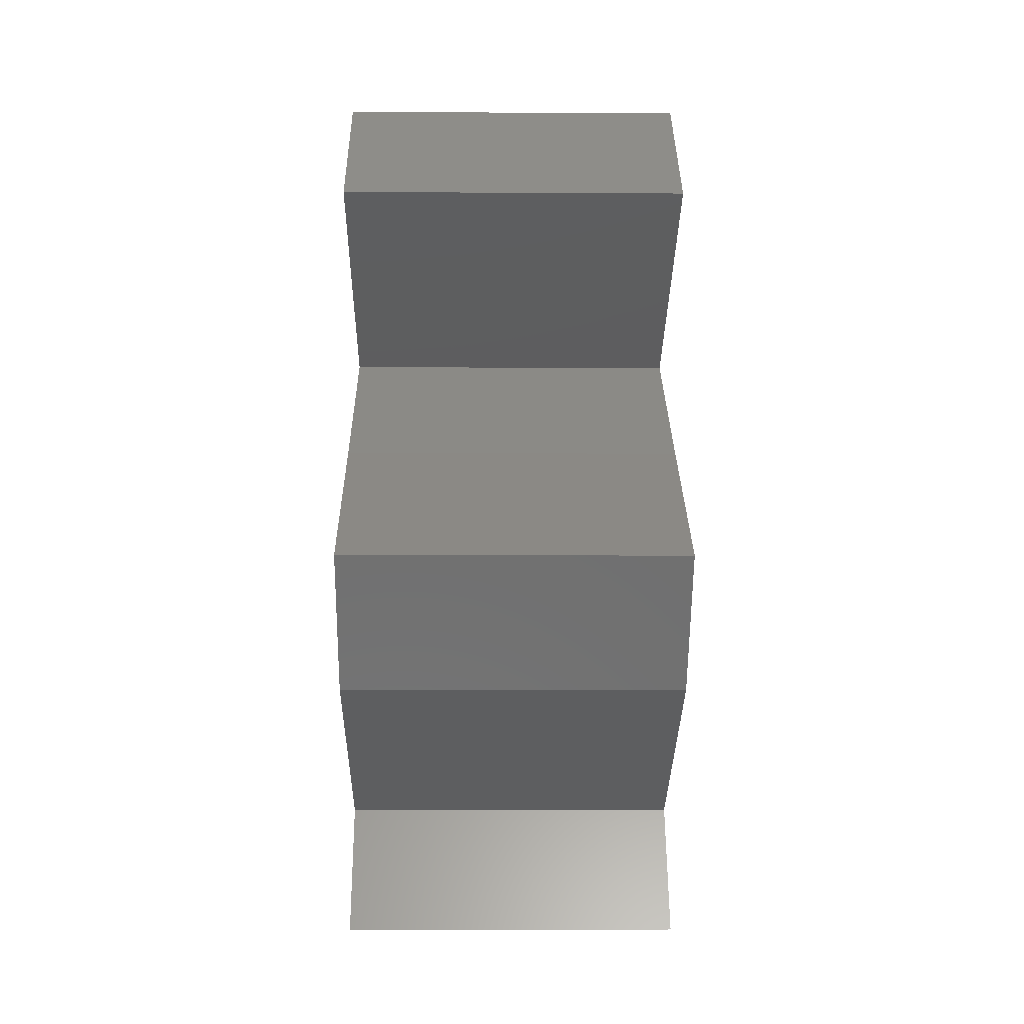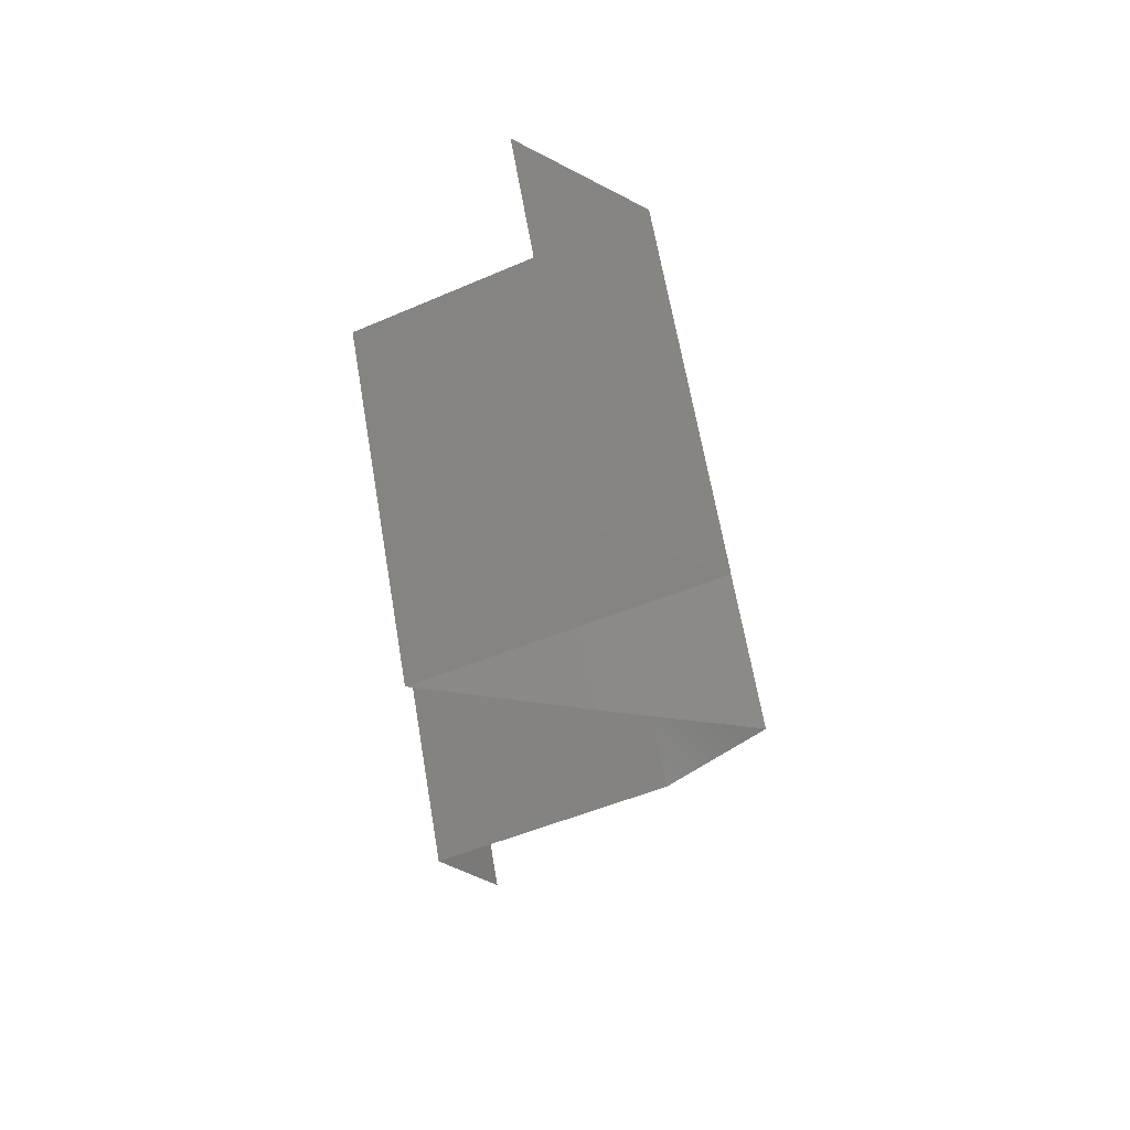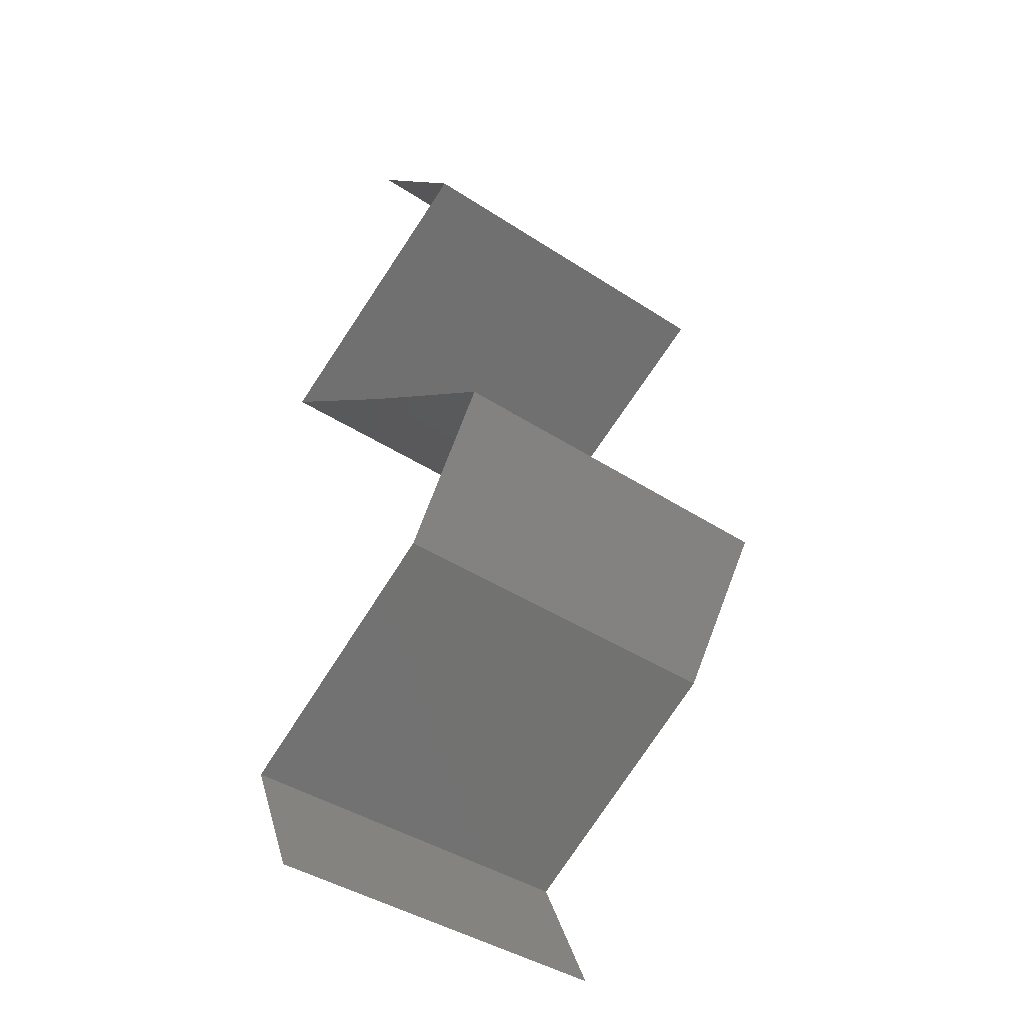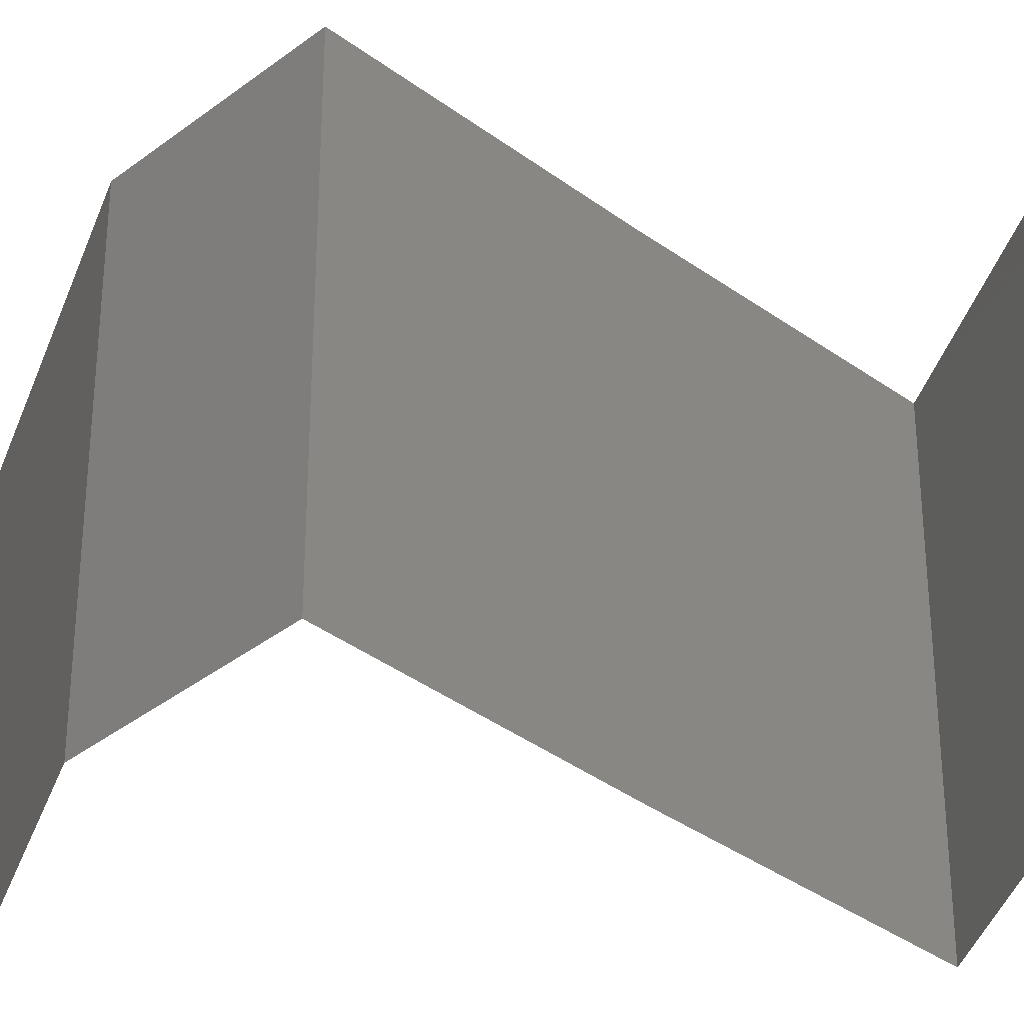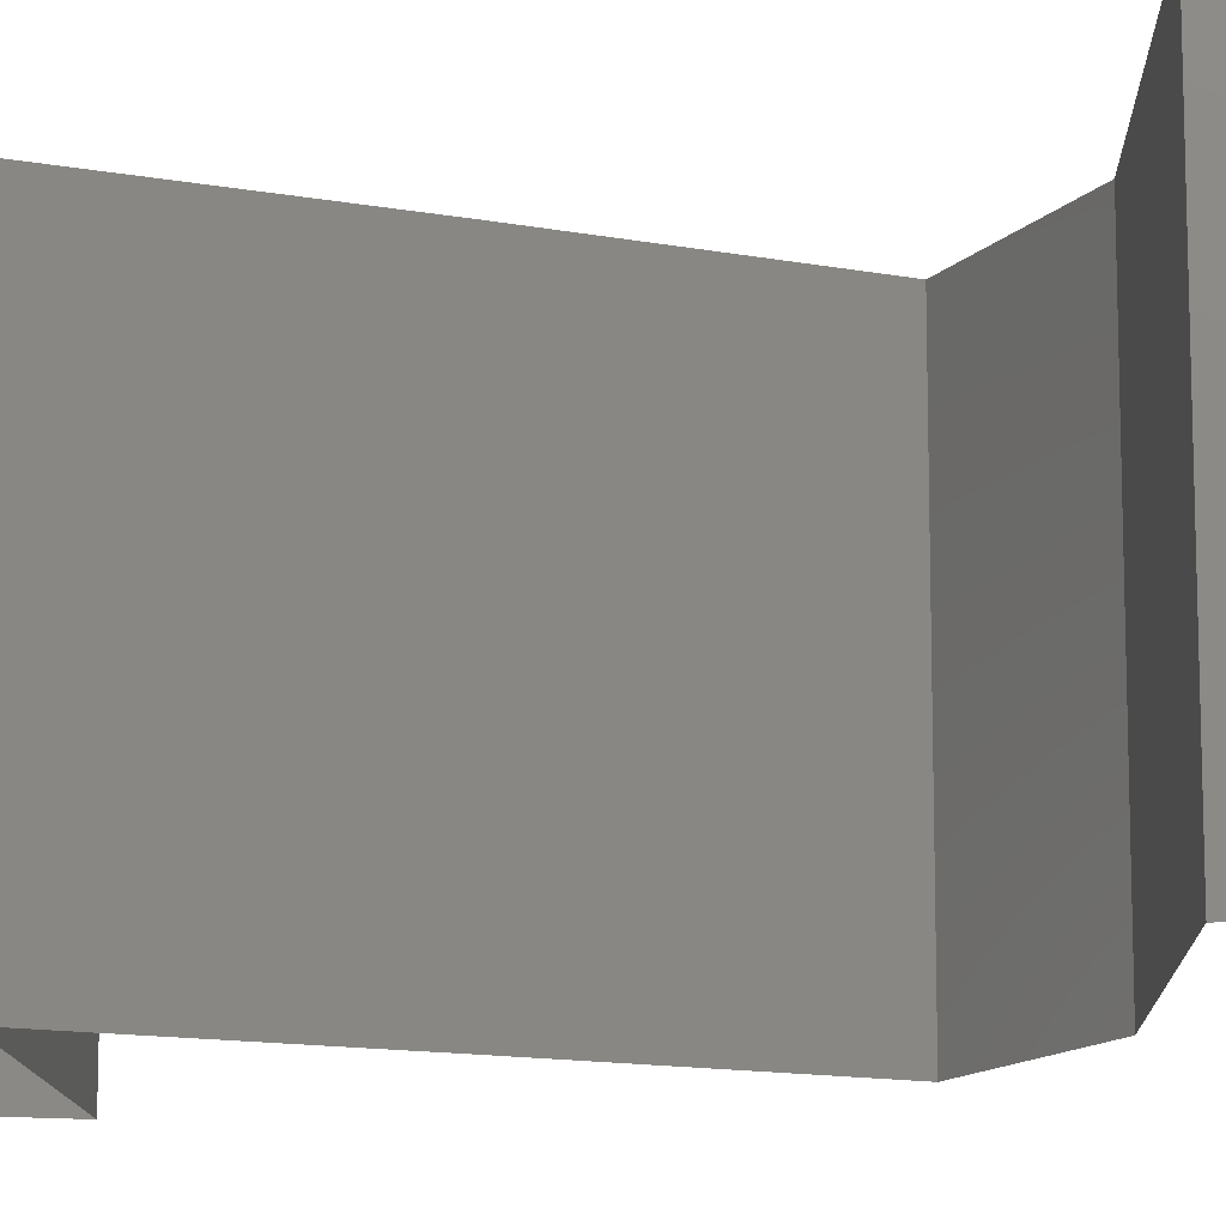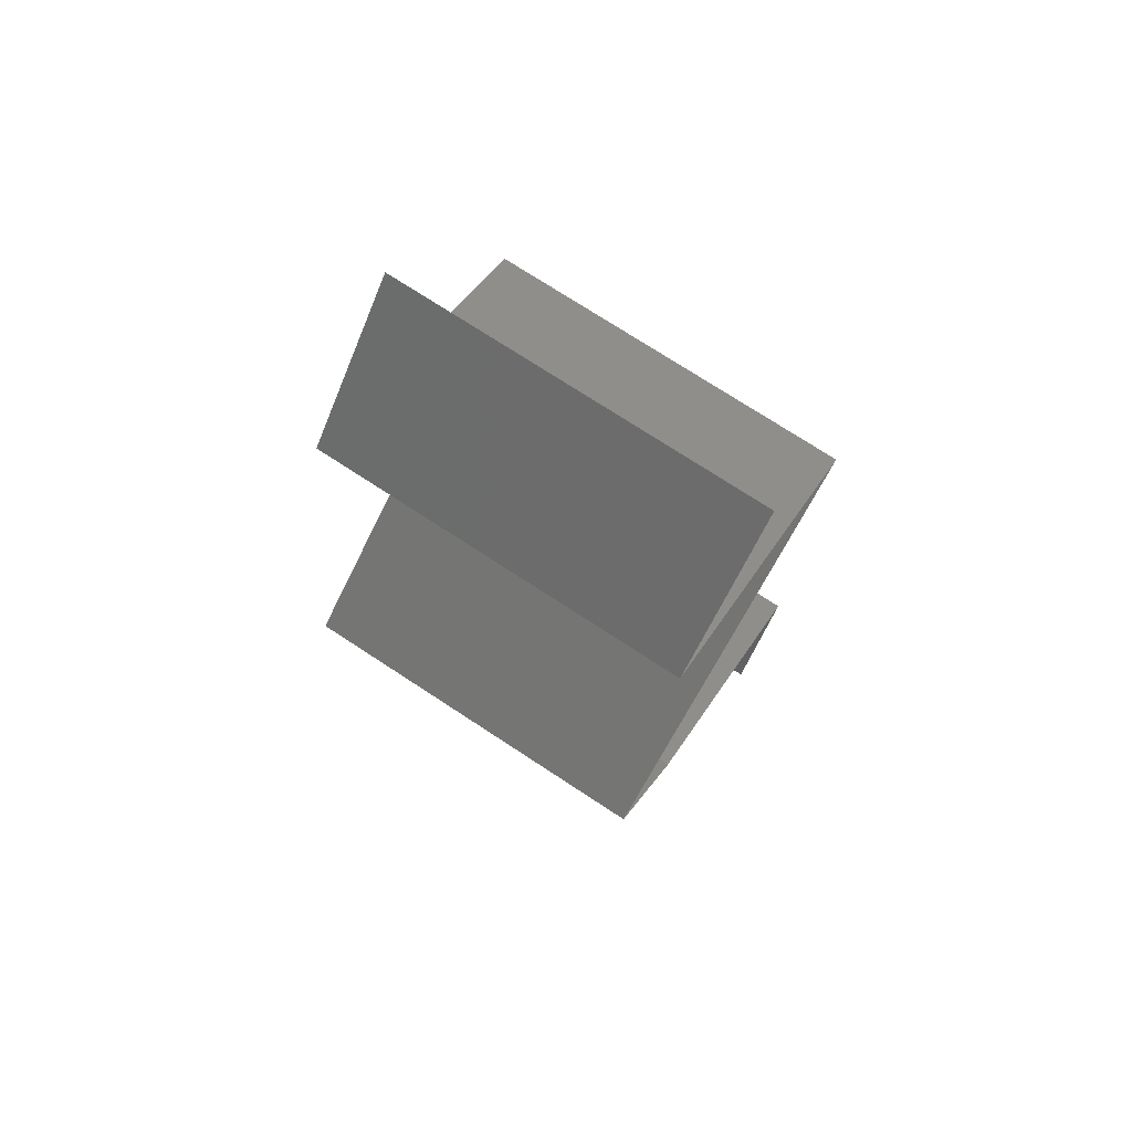
<metadata>
{"format":"stl","ext":"stl","renderer":"f3d","projection":"perspective","resolution":1024,"background":"white","views":[{"elev":-7.3,"azim":89.1,"up":"+Y"},{"elev":65.2,"azim":-9.7,"up":"+Y"},{"elev":-42.3,"azim":52.0,"up":"+Y"},{"elev":-37.4,"azim":99.2,"up":"+Z"},{"elev":-12.9,"azim":-61.2,"up":"+Z"},{"elev":74.2,"azim":123.2,"up":"+Y"}]}
</metadata>
<code>
# stl→obj: 45 verts, 66 faces
v 0.03534 0.05823 0.02
v 0.03534 0.05823 0.01
v 0.0387 0.05459 0.015
v 0.04206 0.05095 0
v 0.04206 0.05095 0.01
v 0.0387 0.05459 0.005
v 0.03534 0.05823 0
v 0.04206 0.05095 0.02
v 0.03437 0.04731 0
v 0.03564 0.04791 0.007567
v 0.02668 0.04367 0.01
v 0.02668 0.04367 0.02
v 0.03227 0.04632 0.01371
v 0.02668 0.04367 0
v 0.03074 0.04559 0.005121
v 0.03719 0.04865 0.01431
v 0.03437 0.04731 0.02
v 0.03599 0.03639 0
v 0.03133 0.04003 0.00602
v 0.03599 0.03639 0.02
v 0.03133 0.04003 0.01408
v 0.03599 0.03639 0.01
v 0.04566 0.02911 0
v 0.04083 0.03275 0.00602
v 0.04566 0.02911 0.02
v 0.04083 0.03275 0.01408
v 0.04566 0.02911 0.01
v 0.04046 0.02184 0
v 0.04046 0.02184 0.01
v 0.04306 0.02547 0.005
v 0.04306 0.02547 0.015
v 0.04046 0.02184 0.02
v 0.03355 0.0182 0
v 0.02665 0.01456 0
v 0.03362 0.01823 0.007989
v 0.02665 0.01456 0.01
v 0.03588 0.01942 0.01439
v 0.02665 0.01456 0.02
v 0.03127 0.01699 0.01448
v 0.03355 0.0182 0.02
v 0.02834 0.01092 0.015
v 0.03003 0.007279 0
v 0.03003 0.007279 0.01
v 0.02834 0.01092 0.005
v 0.03003 0.007279 0.02
f 1 2 3
f 4 5 6
f 2 7 6
f 5 8 3
f 7 4 6
f 8 1 3
f 2 5 3
f 5 2 6
f 4 9 10
f 5 4 10
f 11 12 13
f 14 11 15
f 8 5 16
f 12 17 13
f 13 10 15
f 11 13 15
f 9 14 15
f 17 8 16
f 16 5 10
f 10 9 15
f 16 10 13
f 17 16 13
f 14 18 19
f 20 12 21
f 18 22 19
f 12 11 21
f 11 19 21
f 19 22 21
f 22 20 21
f 11 14 19
f 18 23 24
f 25 20 26
f 24 27 26
f 20 22 26
f 22 24 26
f 23 27 24
f 22 18 24
f 27 25 26
f 28 29 30
f 25 27 31
f 29 32 31
f 27 23 30
f 23 28 30
f 27 29 31
f 29 27 30
f 32 25 31
f 33 34 35
f 28 33 35
f 34 36 35
f 29 28 35
f 32 29 37
f 36 38 39
f 38 40 39
f 40 32 37
f 37 29 35
f 37 35 39
f 35 36 39
f 40 37 39
f 38 36 41
f 42 43 44
f 36 34 44
f 43 45 41
f 45 38 41
f 43 36 44
f 34 42 44
f 36 43 41

</code>
